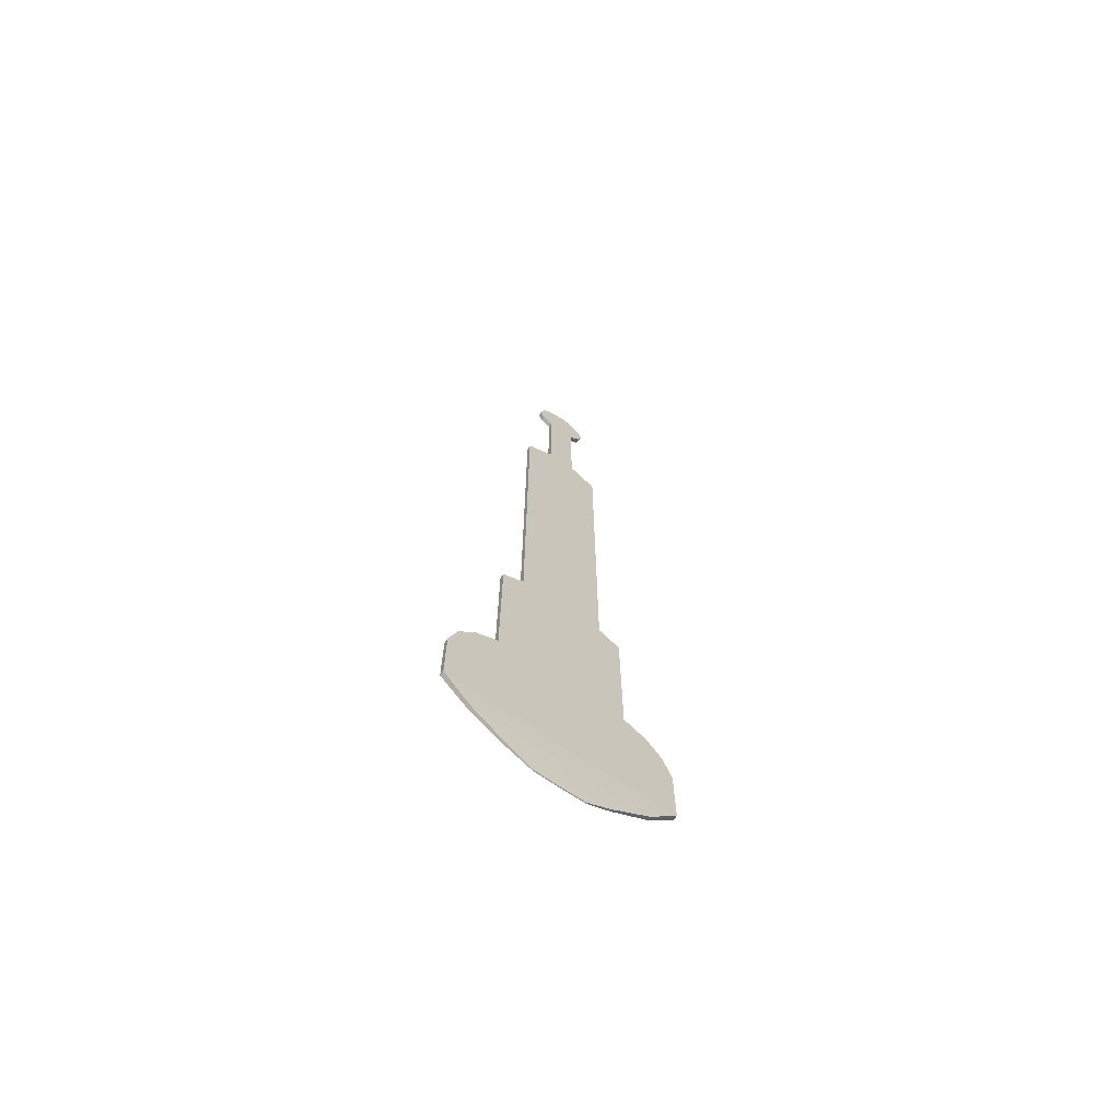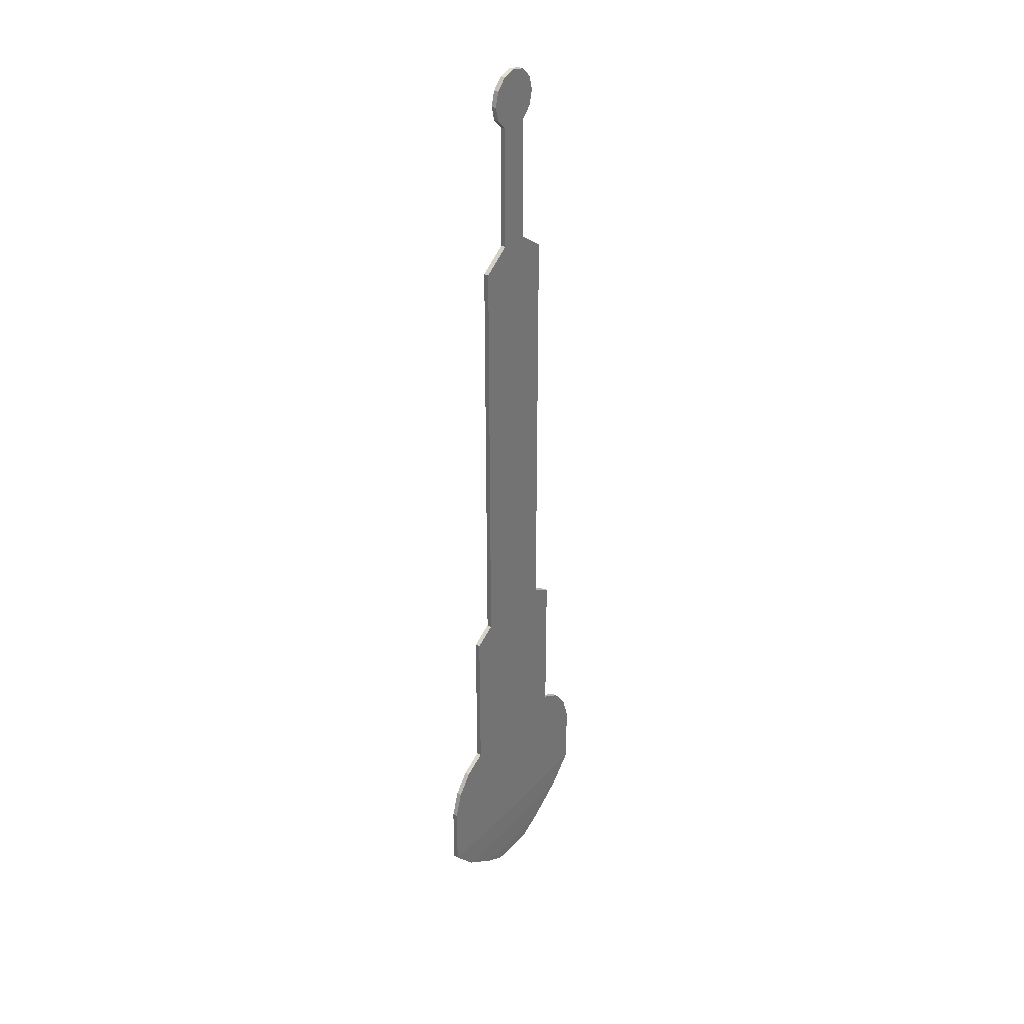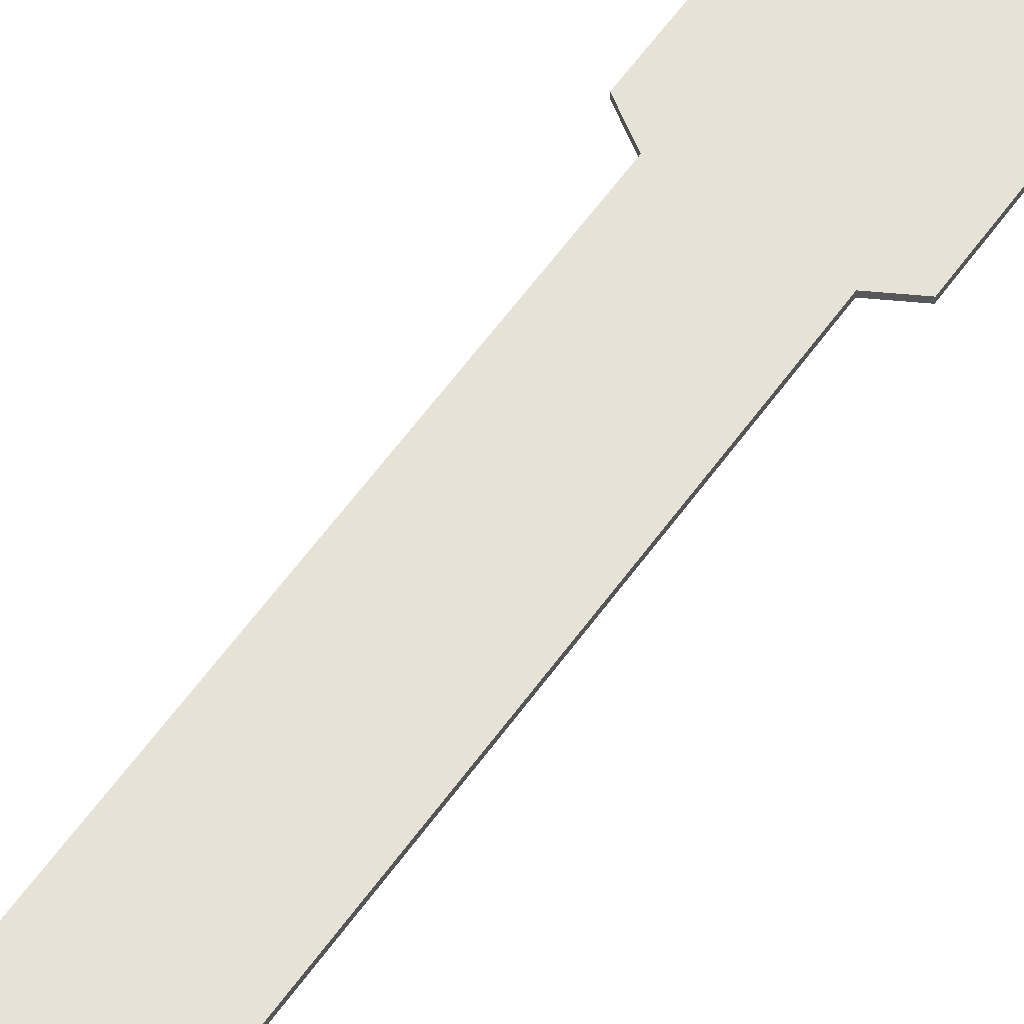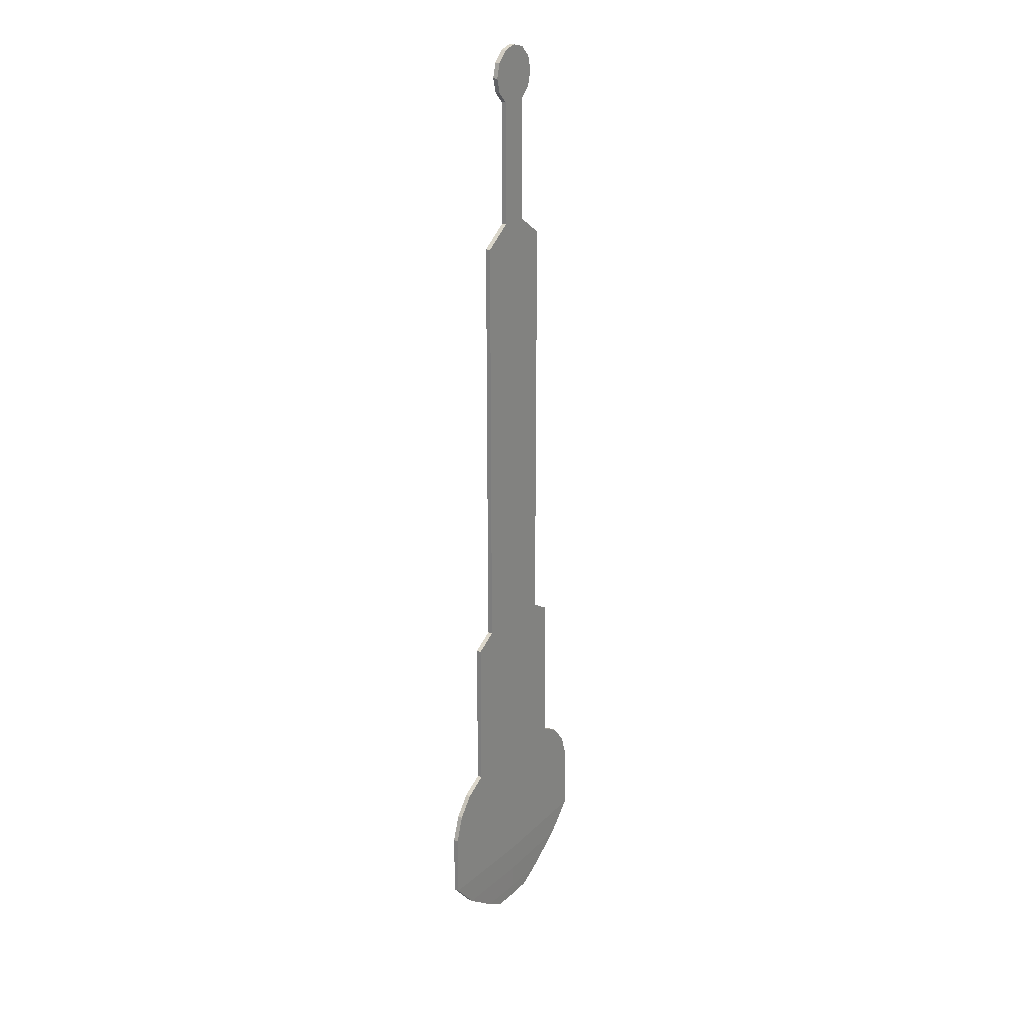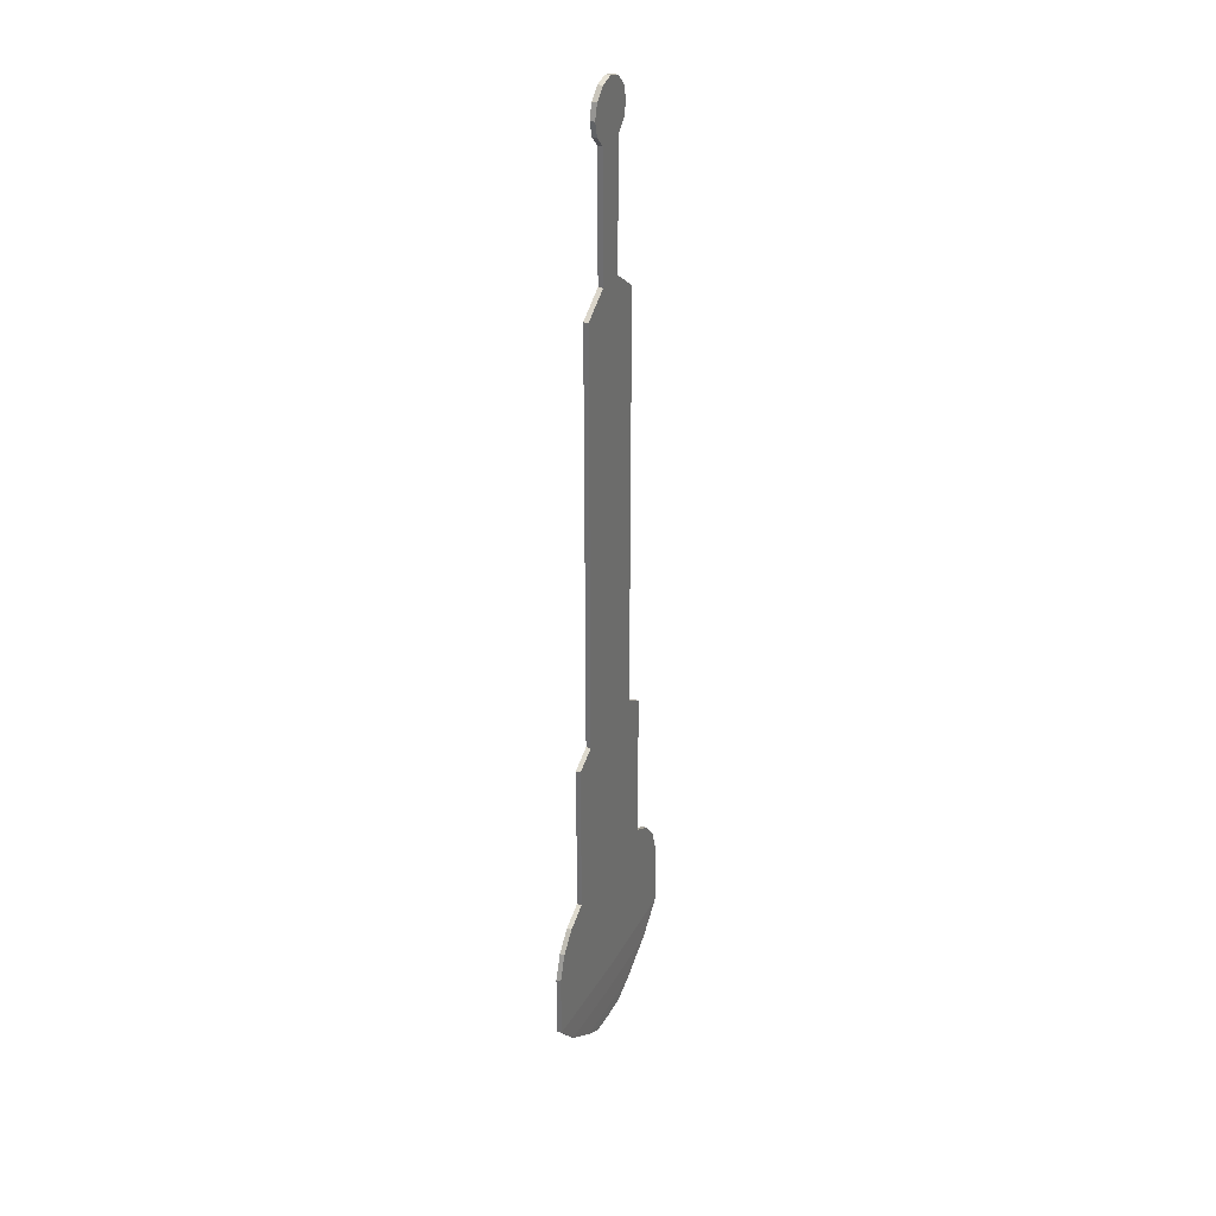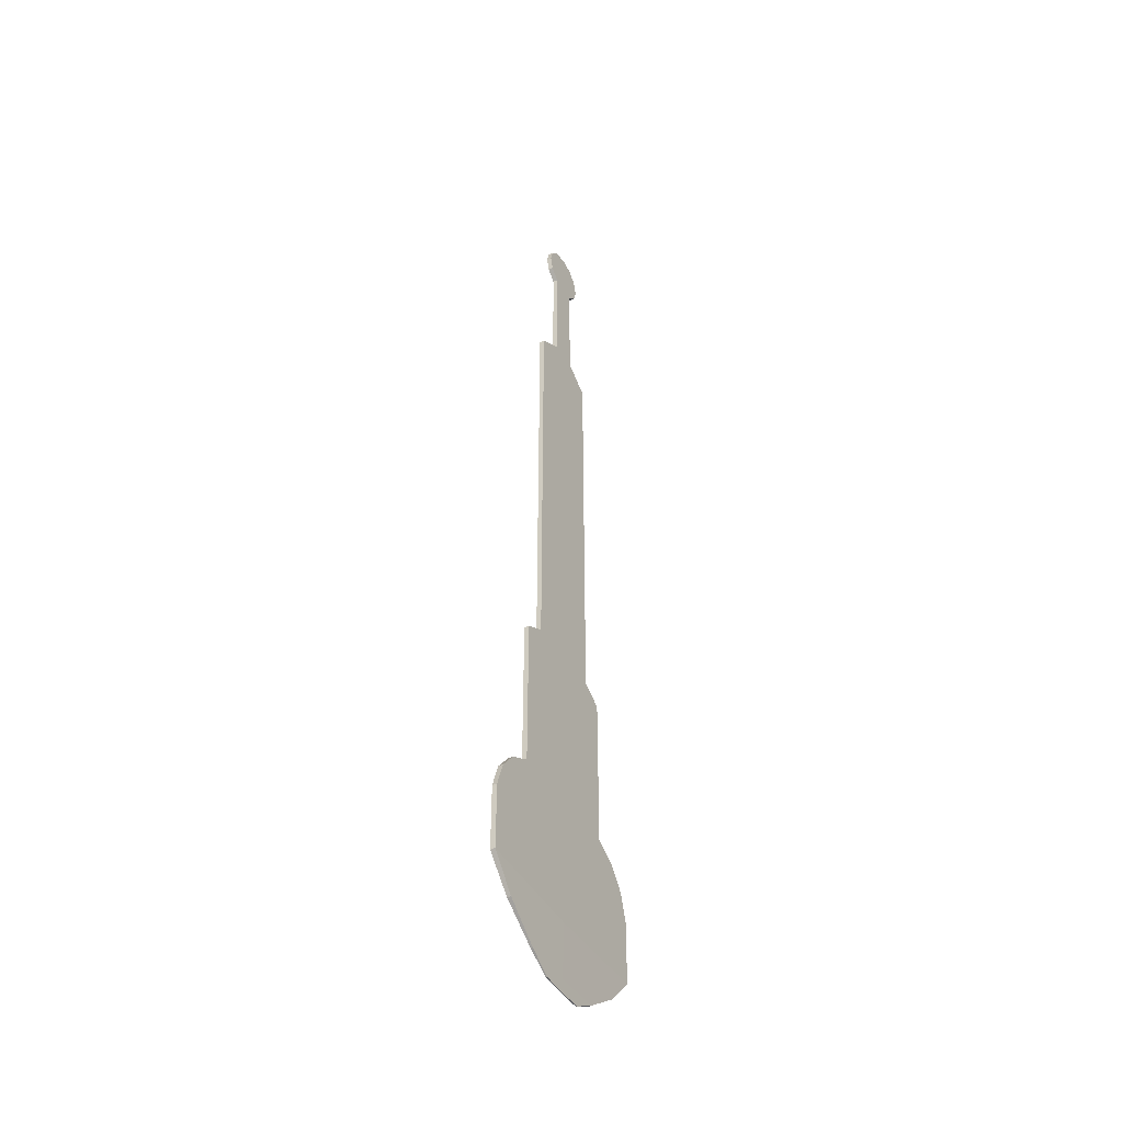
<metadata>
{"format":"obj","ext":"obj","renderer":"f3d","projection":"perspective","resolution":1024,"background":"white","views":[{"elev":-69.8,"azim":145.6,"up":"+Y"},{"elev":33.9,"azim":-54.0,"up":"+Y"},{"elev":63.3,"azim":-143.7,"up":"+Z"},{"elev":23.7,"azim":-55.9,"up":"+Y"},{"elev":32.2,"azim":-64.8,"up":"+Y"},{"elev":-45.4,"azim":119.6,"up":"+Y"}]}
</metadata>
<code>
o Circle.001_Circle.001
v 0.4251 0.157 -0.01001
v 0.2897 0.2925 -0.01001
v 0.1046 -0.3981 -0.01001
v 0.2897 -0.3485 -0.01001
v 0.4747 -0.02804 -0.01001
v 0.4251 -0.2131 -0.01001
v 0.1046 0.342 -0.01001
v -0.2159 0.157 -0.01001
v -0.08042 0.2925 -0.01001
v -0.08042 -0.3485 -0.01001
v -0.2655 -0.02804 -0.01001
v -0.2159 -0.2131 -0.01001
v 0.4251 0.157 0.05162
v 0.2897 0.2925 0.05162
v 0.1046 -0.3981 0.05162
v 0.2897 -0.3485 0.05162
v 0.4747 -0.02804 0.05162
v 0.4251 -0.2131 0.05162
v 0.1046 0.342 0.05162
v -0.2159 0.157 0.05162
v -0.08042 0.2925 0.05162
v -0.08042 -0.3485 0.05162
v -0.2655 -0.02804 0.05162
v -0.2159 -0.2131 0.05162
v 0.329 0.1015 -0.01001
v 0.2341 0.1963 -0.01001
v 0.1046 -0.2871 -0.01001
v 0.2341 -0.2524 -0.01001
v 0.3637 -0.02804 -0.01001
v 0.329 -0.1575 -0.01001
v 0.1046 0.231 -0.01001
v -0.1197 0.1015 -0.01001
v -0.02489 0.1963 -0.01001
v -0.02489 -0.2524 -0.01001
v -0.1544 -0.02804 -0.01001
v -0.1197 -0.1575 -0.01001
v 0.1981 0.02595 -0.01001
v 0.1586 0.06546 -0.01001
v 0.1046 -0.136 -0.01001
v 0.1586 -0.1215 -0.01001
v 0.2126 -0.02804 -0.01001
v 0.1981 -0.08202 -0.01001
v 0.1046 0.07993 -0.01001
v 0.01113 0.02595 -0.01001
v 0.05065 0.06546 -0.01001
v 0.05065 -0.1215 -0.01001
v -0.003334 -0.02804 -0.01001
v 0.01113 -0.08202 -0.01001
v 0.3145 0.09311 0.05162
v 0.2258 0.1818 0.05162
v 0.1046 -0.2703 0.05162
v 0.2258 -0.2379 0.05162
v 0.3469 -0.02804 0.05162
v 0.3145 -0.1492 0.05162
v 0.1046 0.2142 0.05162
v -0.1052 0.09311 0.05162
v -0.01652 0.1818 0.05162
v -0.01652 -0.2379 0.05162
v -0.1377 -0.02804 0.05162
v -0.1052 -0.1492 0.05162
v 0.1825 0.01692 0.05162
v 0.1496 0.04983 0.05162
v 0.1046 -0.1179 0.05162
v 0.1496 -0.1059 0.05162
v 0.1945 -0.02804 0.05162
v 0.1825 -0.07299 0.05162
v 0.1046 0.06187 0.05162
v 0.02677 0.01692 0.05162
v 0.05967 0.04983 0.05162
v 0.05967 -0.1059 0.05162
v 0.01472 -0.02804 0.05162
v 0.02677 -0.07299 0.05162
v -0.08042 -1.404 -0.01001
v -0.08042 -1.404 0.05162
v 0.1046 -1.453 0.05162
v 0.1046 -1.453 -0.01001
v 0.2897 -1.404 0.05162
v 0.2897 -1.404 -0.01001
v -0.08042 -1.911 -0.01001
v -0.08042 -1.911 0.05162
v 0.1046 -1.96 0.05162
v 0.1046 -1.96 -0.01001
v 0.2897 -1.911 0.05162
v 0.2897 -1.911 -0.01001
v -0.4425 -2.165 -0.01001
v -0.4425 -2.165 0.05162
v 0.1046 -2.214 0.05162
v 0.1046 -2.214 -0.01001
v 0.6518 -2.165 0.05162
v 0.6518 -2.165 -0.01001
v -0.4425 -7.678 -0.01001
v -0.4425 -7.678 0.05162
v 0.1046 -7.727 0.05162
v 0.1046 -7.727 -0.01001
v 0.6518 -7.678 0.05162
v 0.6518 -7.678 -0.01001
v -0.7225 -7.847 -0.01001
v -0.7225 -7.847 0.05162
v 0.1046 -7.896 0.05162
v 0.1046 -7.896 -0.01001
v 0.9317 -7.847 0.05162
v 0.9317 -7.847 -0.01001
v -0.7225 -9.876 -0.01001
v -0.7225 -9.876 0.05162
v 0.1046 -9.926 0.05162
v 0.1046 -9.926 -0.01001
v 0.9317 -9.876 0.05162
v 0.9317 -9.876 -0.01001
v -1.014 -10.05 -0.01001
v -1.014 -10.05 0.05162
v 0.1046 -10.1 0.05162
v 0.1046 -10.1 -0.01001
v 1.223 -10.05 0.05162
v 1.223 -10.05 -0.01001
v -1.217 -10.3 -0.01001
v -1.217 -10.3 0.05162
v 0.1046 -10.35 0.05162
v 0.1046 -10.35 -0.01001
v 1.426 -10.3 0.05162
v 1.426 -10.3 -0.01001
v -1.325 -10.64 -0.01001
v -1.325 -10.64 0.05162
v 0.1046 -10.69 0.05162
v 0.1046 -10.69 -0.01001
v 1.534 -10.64 0.05162
v 1.534 -10.64 -0.01001
v -1.325 -11.48 -0.01001
v -1.325 -11.48 0.05162
v 0.1046 -11.53 0.05162
v 0.1046 -11.53 -0.01001
v 1.534 -11.48 0.05162
v 1.534 -11.48 -0.01001
v -0.9819 -11.87 -0.002622
v -0.9819 -11.87 0.04423
v 0.1046 -11.91 0.04423
v 0.1046 -11.91 -0.002622
v 1.191 -11.87 0.04423
v 1.191 -11.87 -0.002622
v -0.5097 -12.21 0.007559
v -0.5097 -12.21 0.03405
v 0.1046 -12.23 0.03405
v 0.1046 -12.23 0.007559
v 0.719 -12.21 0.03405
v 0.719 -12.21 0.007559
v -0.2129 -12.38 0.01396
v -0.2129 -12.38 0.02765
v 0.1046 -12.39 0.02765
v 0.1046 -12.39 0.01396
v 0.4221 -12.38 0.02765
v 0.4221 -12.38 0.01396
f 7 9 21 19
f 9 8 20 21
f 8 11 23 20
f 11 12 24 23
f 12 10 22 24
f 2 7 19 14
f 16 77 78 4
f 1 2 14 13
f 5 1 13 17
f 6 5 17 18
f 4 6 18 16
f 15 75 77 16
f 9 33 32 8
f 7 31 33 9
f 10 34 27 3
f 1 25 26 2
f 5 29 25 1
f 2 26 31 7
f 11 35 36 12
f 8 32 35 11
f 4 28 30 6
f 6 30 29 5
f 12 36 34 10
f 3 27 28 4
f 30 42 41 29
f 31 43 45 33
f 35 47 48 36
f 36 48 46 34
f 26 38 43 31
f 27 39 40 28
f 33 45 44 32
f 28 40 42 30
f 34 46 39 27
f 25 37 38 26
f 29 41 37 25
f 32 44 47 35
f 48 47 44 45 43 38 37 41 42 40 39 46
f 23 59 56 20
f 22 58 60 24
f 15 51 58 22
f 20 56 57 21
f 21 57 55 19
f 17 53 54 18
f 18 54 52 16
f 24 60 59 23
f 16 52 51 15
f 13 49 53 17
f 14 50 49 13
f 19 55 50 14
f 57 69 67 55
f 51 63 70 58
f 59 71 68 56
f 58 70 72 60
f 50 62 61 49
f 52 64 63 51
f 54 66 64 52
f 60 72 71 59
f 56 68 69 57
f 55 67 62 50
f 49 61 65 53
f 53 65 66 54
f 75 81 83 77
f 73 79 80 74
f 22 74 75 15
f 4 78 76 3
f 3 76 73 10
f 10 73 74 22
f 83 89 90 84
f 84 90 88 82
f 74 80 81 75
f 78 84 82 76
f 77 83 84 78
f 76 82 79 73
f 86 92 93 87
f 87 93 95 89
f 82 88 85 79
f 79 85 86 80
f 81 87 89 83
f 80 86 87 81
f 95 101 102 96
f 96 102 100 94
f 90 96 94 88
f 89 95 96 90
f 88 94 91 85
f 85 91 92 86
f 98 104 105 99
f 99 105 107 101
f 94 100 97 91
f 91 97 98 92
f 93 99 101 95
f 92 98 99 93
f 107 113 114 108
f 108 114 112 106
f 102 108 106 100
f 101 107 108 102
f 100 106 103 97
f 97 103 104 98
f 110 116 117 111
f 111 117 119 113
f 106 112 109 103
f 103 109 110 104
f 105 111 113 107
f 104 110 111 105
f 118 124 121 115
f 119 125 126 120
f 114 120 118 112
f 113 119 120 114
f 112 118 115 109
f 109 115 116 110
f 122 128 129 123
f 123 129 131 125
f 115 121 122 116
f 117 123 125 119
f 116 122 123 117
f 120 126 124 118
f 127 133 134 128
f 130 136 133 127
f 126 132 130 124
f 125 131 132 126
f 124 130 127 121
f 121 127 128 122
f 138 144 142 136
f 134 140 141 135
f 129 135 137 131
f 128 134 135 129
f 132 138 136 130
f 131 137 138 132
f 141 147 149 143
f 139 145 146 140
f 137 143 144 138
f 136 142 139 133
f 133 139 140 134
f 135 141 143 137
f 145 148 147 146
f 148 150 149 147
f 140 146 147 141
f 144 150 148 142
f 143 149 150 144
f 142 148 145 139

</code>
